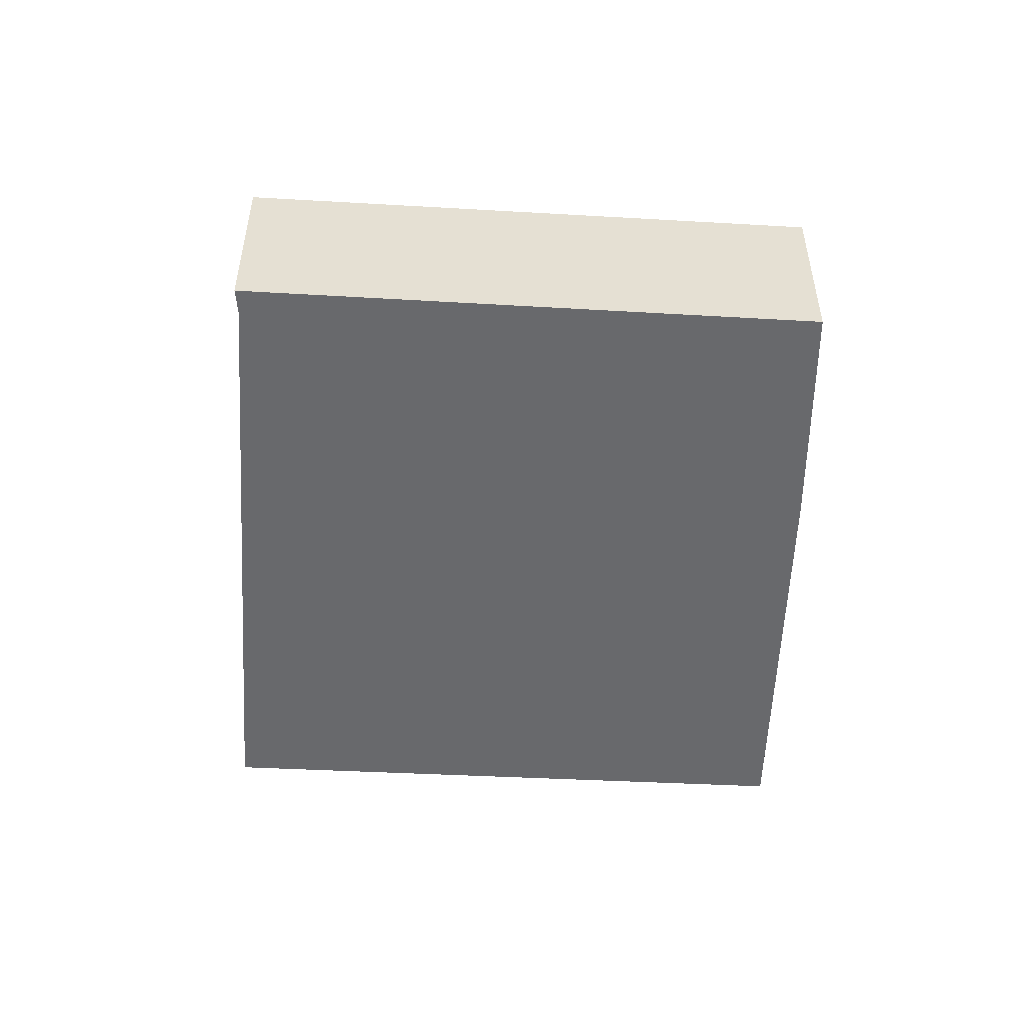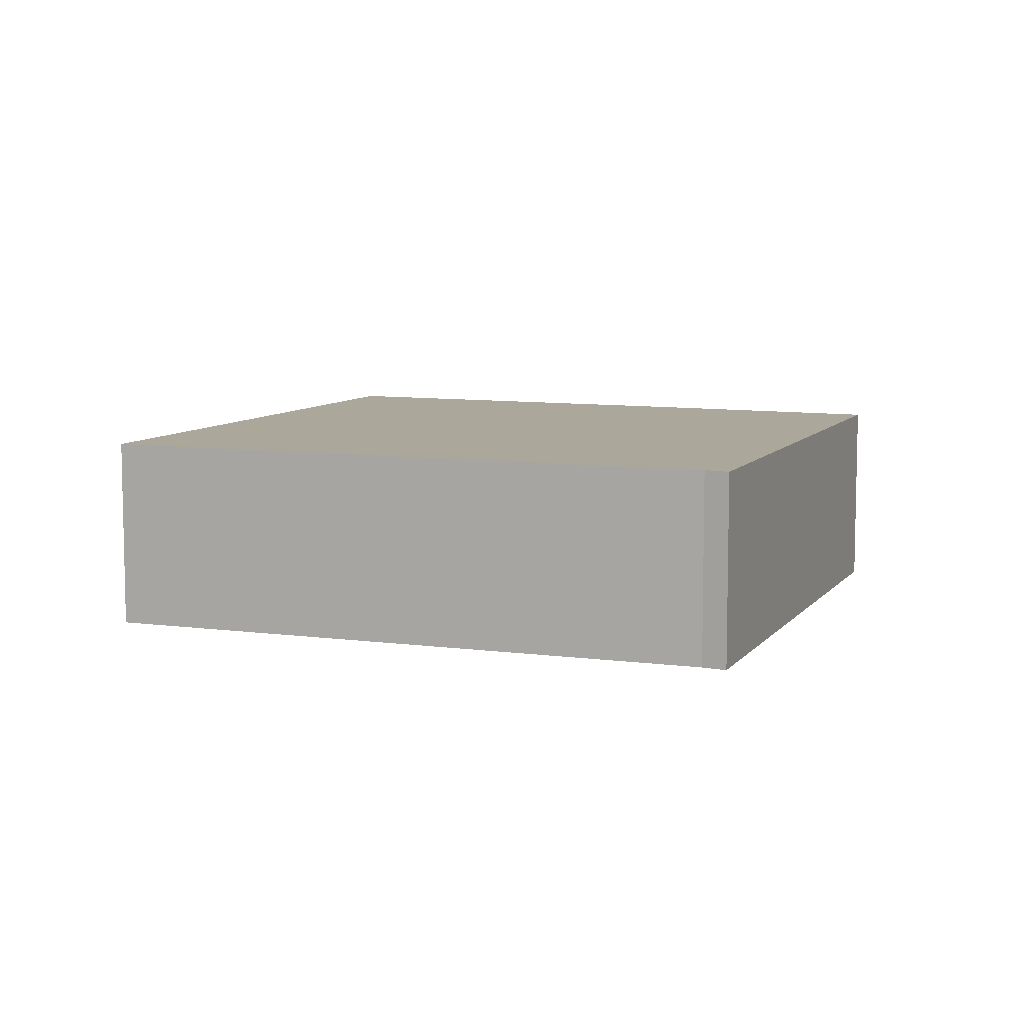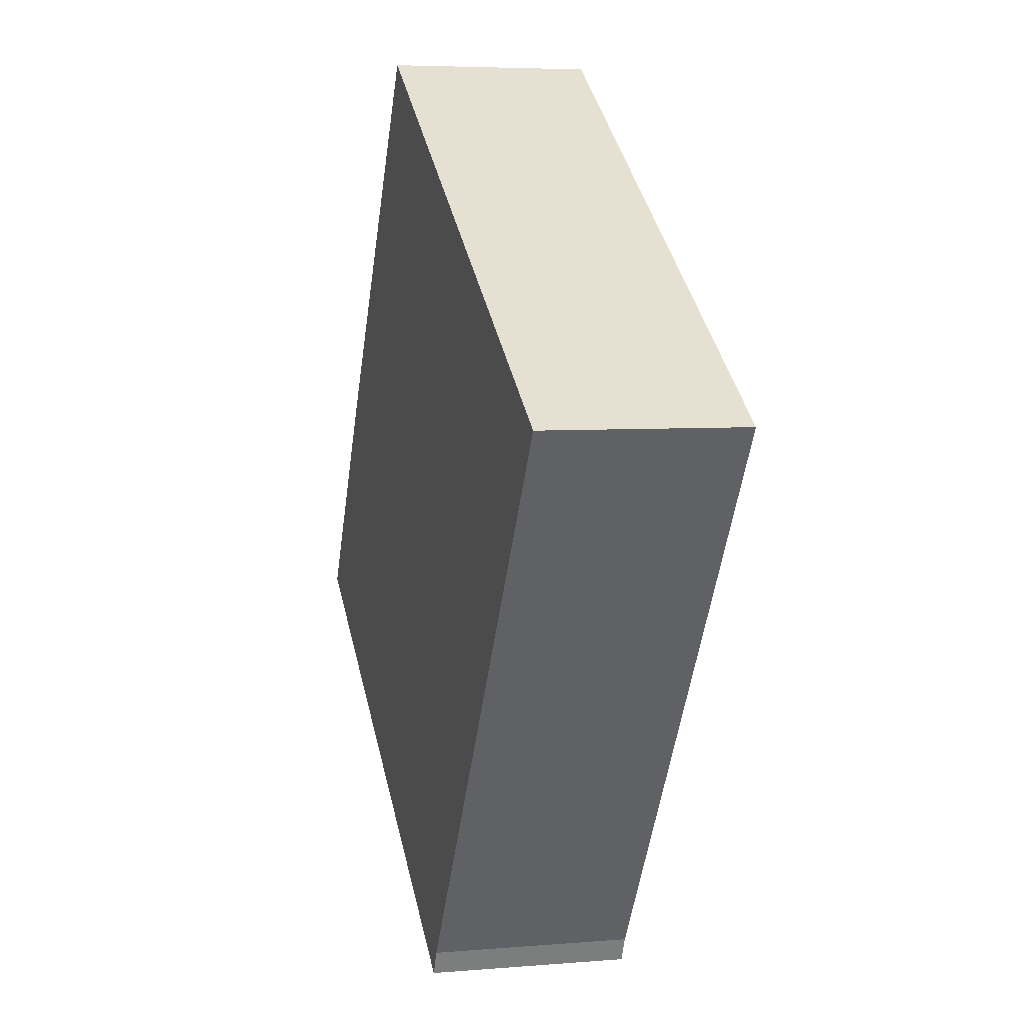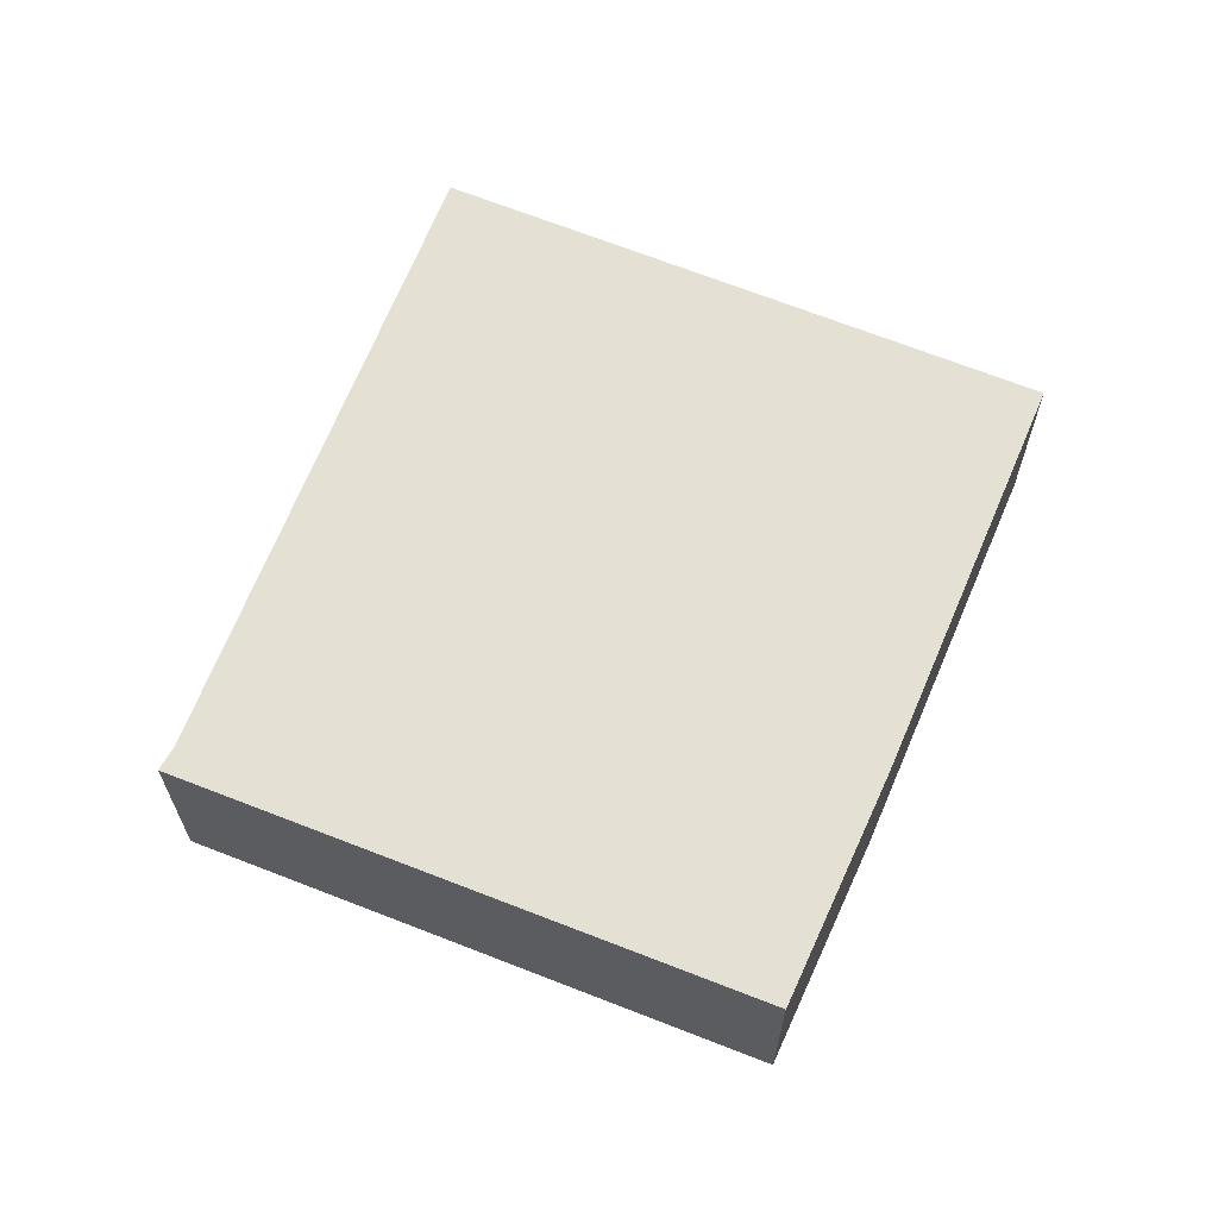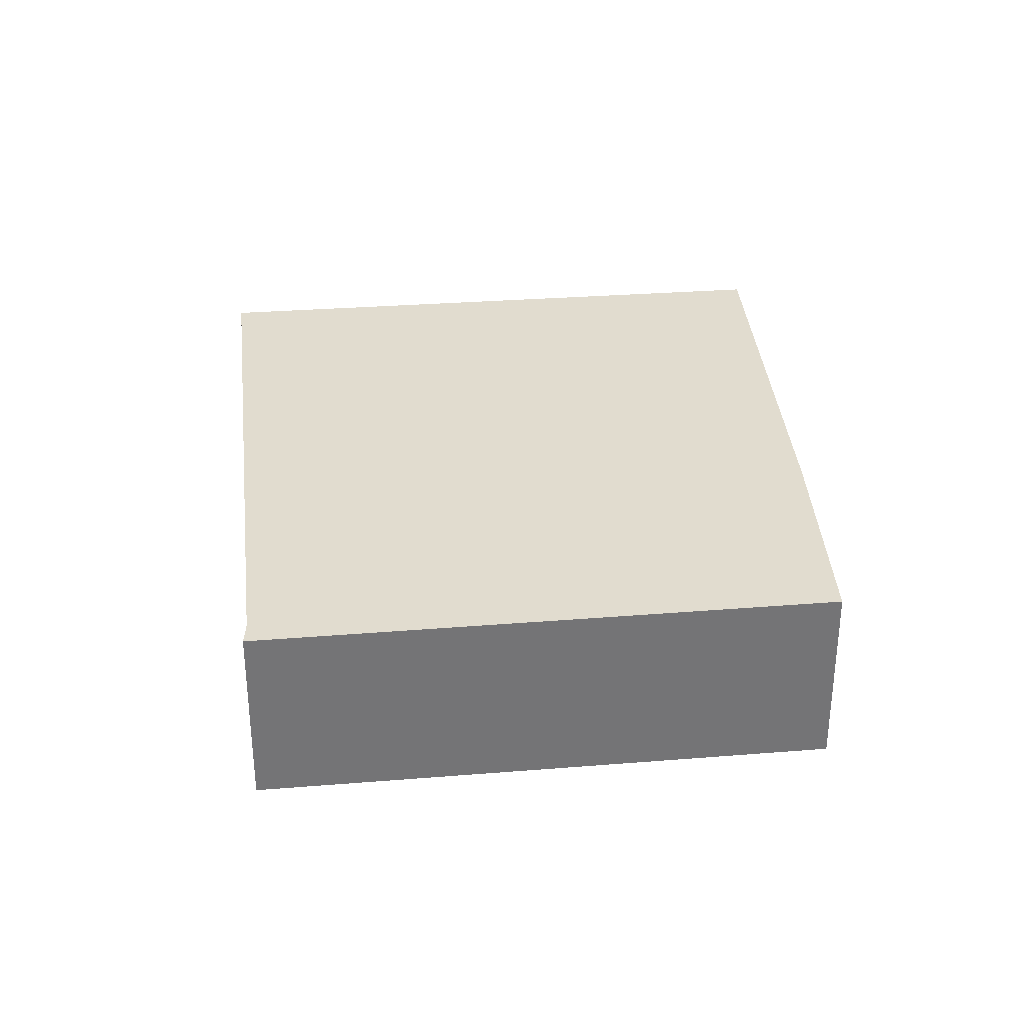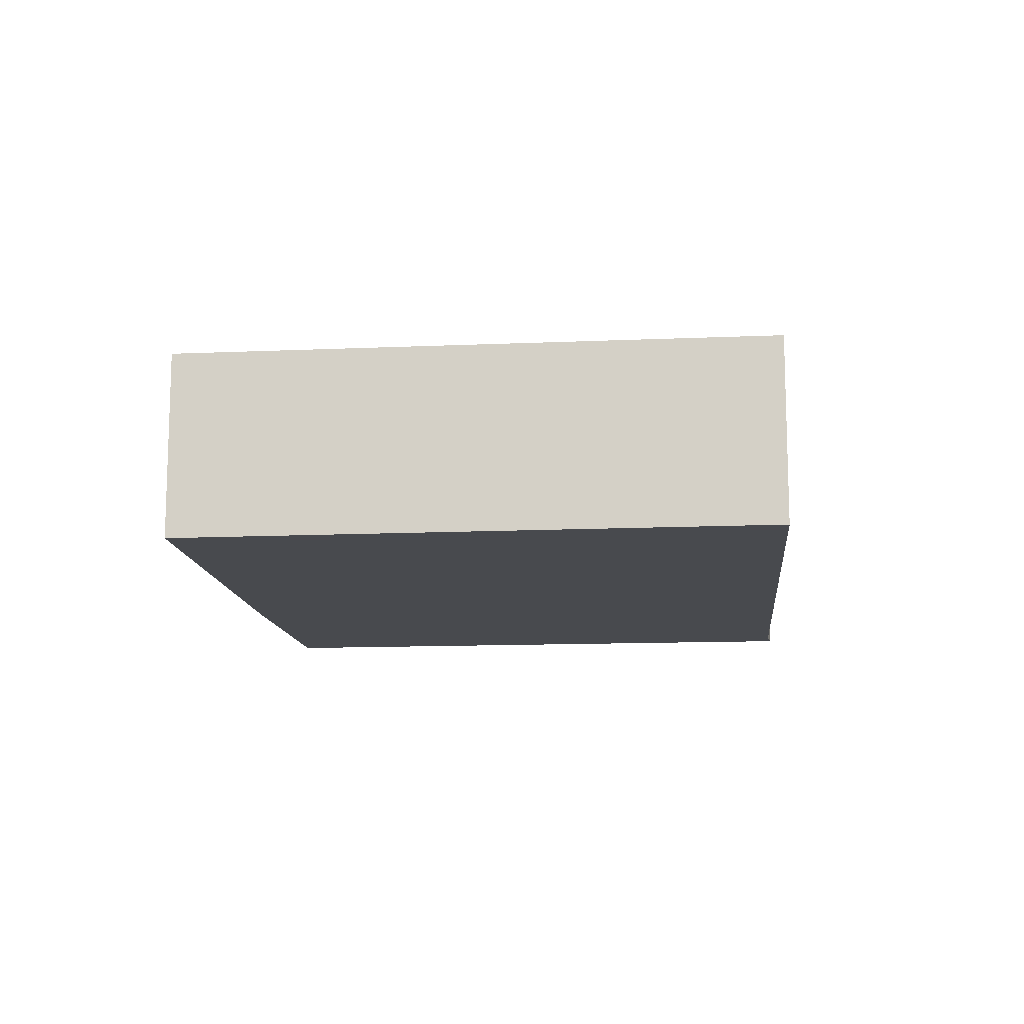
<metadata>
{"format":"obj","ext":"obj","renderer":"f3d","projection":"perspective","resolution":1024,"background":"white","views":[{"elev":-52.7,"azim":-149.9,"up":"+Y"},{"elev":8.2,"azim":144.5,"up":"+Y"},{"elev":5.4,"azim":75.2,"up":"+Z"},{"elev":65.7,"azim":-124.8,"up":"+Y"},{"elev":34.2,"azim":-152.6,"up":"+Y"},{"elev":-13.3,"azim":38.7,"up":"+Y"}]}
</metadata>
<code>
v  0 2.014 1.233e-16
v  5.305 2.014 -3.215
v  5.191 2.014 -3.458
v  9.035 2.014 2.337
v  3.635 2.014 5.85
v  1.274 2.014 2.144
v  2.378 2.014 3.907
v  2.93 2.014 4.788
v  3.607 2.014 5.868
v  5.191 2.117e-16 -3.458
v  0 0 0
v  1.274 -1.313e-16 2.144
v  2.378 -2.392e-16 3.907
v  2.93 -2.932e-16 4.788
v  3.607 -3.593e-16 5.868
v  9.035 -1.431e-16 2.337
v  3.635 -3.582e-16 5.85
v  5.305 1.969e-16 -3.215
g defaultobject
f 1 2 3
f 2 1 4
f 4 1 5
f 5 1 6
f 5 6 7
f 5 7 8
f 5 8 9
f 10 1 3
f 1 10 11
f 11 6 1
f 6 11 12
f 12 7 6
f 7 12 13
f 7 13 8
f 8 13 9
f 9 13 14
f 9 14 15
f 15 5 9
f 5 15 4
f 4 15 16
f 16 15 17
f 18 3 2
f 3 18 10
f 16 2 4
f 2 16 18
f 14 17 15
f 17 14 16
f 16 14 18
f 18 14 13
f 18 13 12
f 18 12 11
f 18 11 10

</code>
